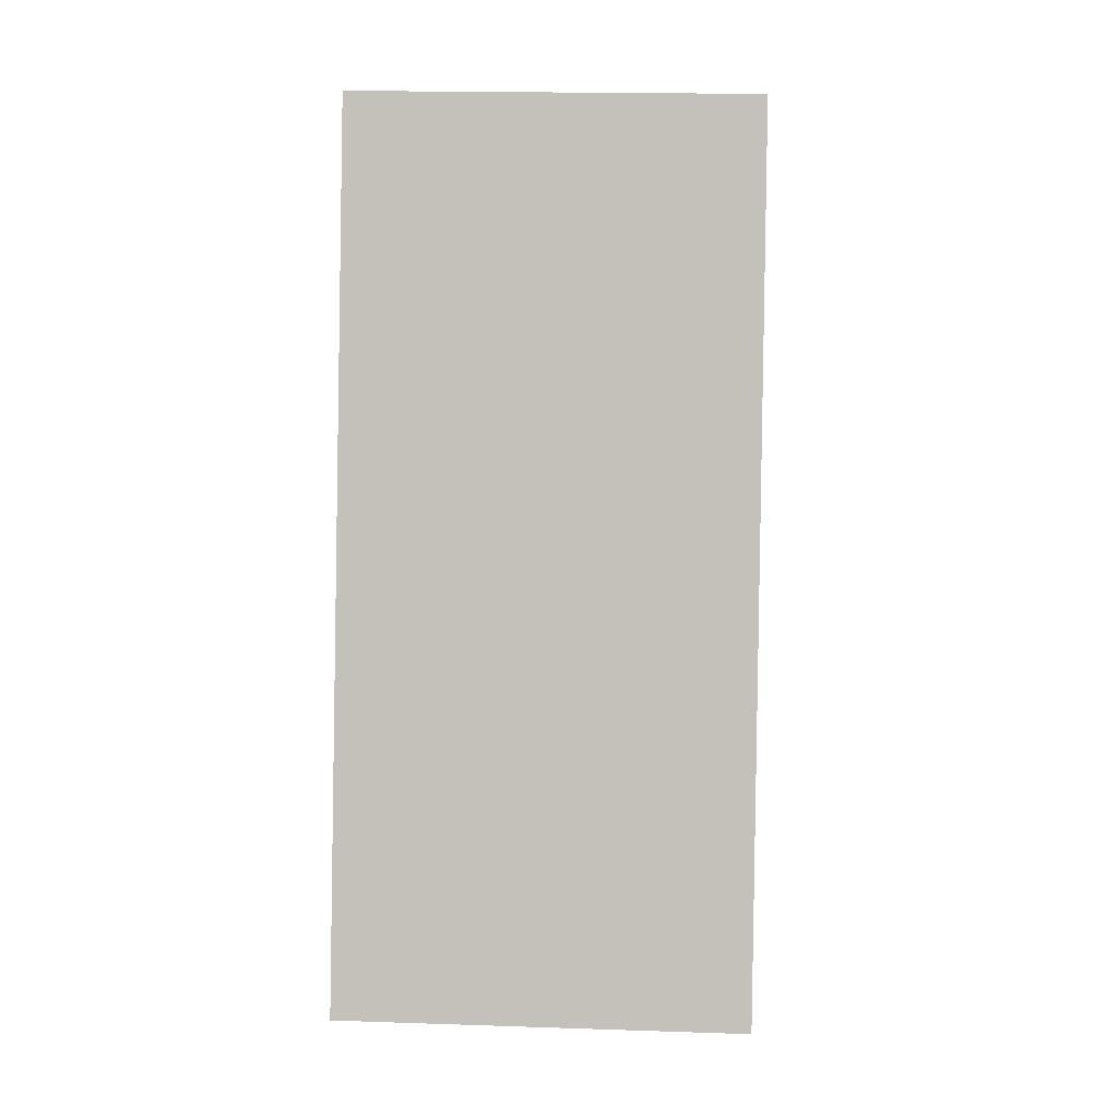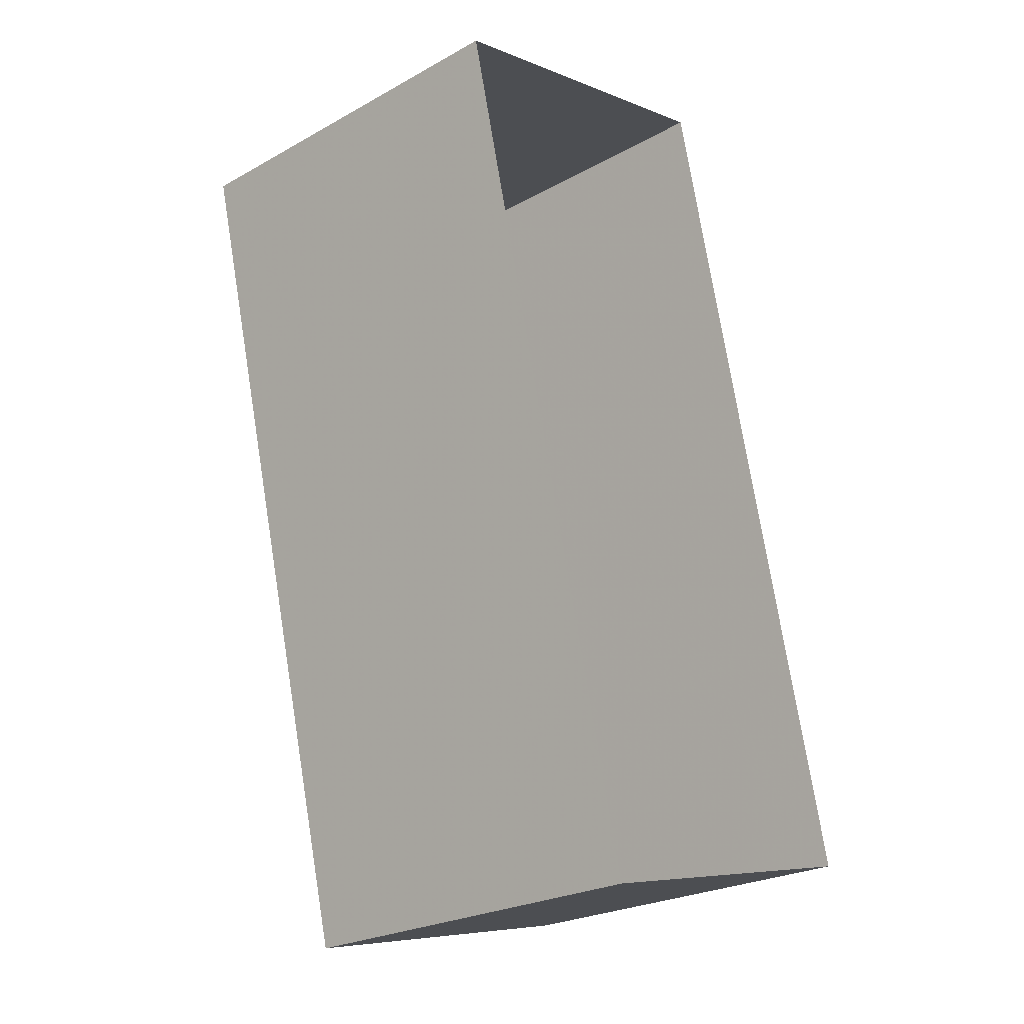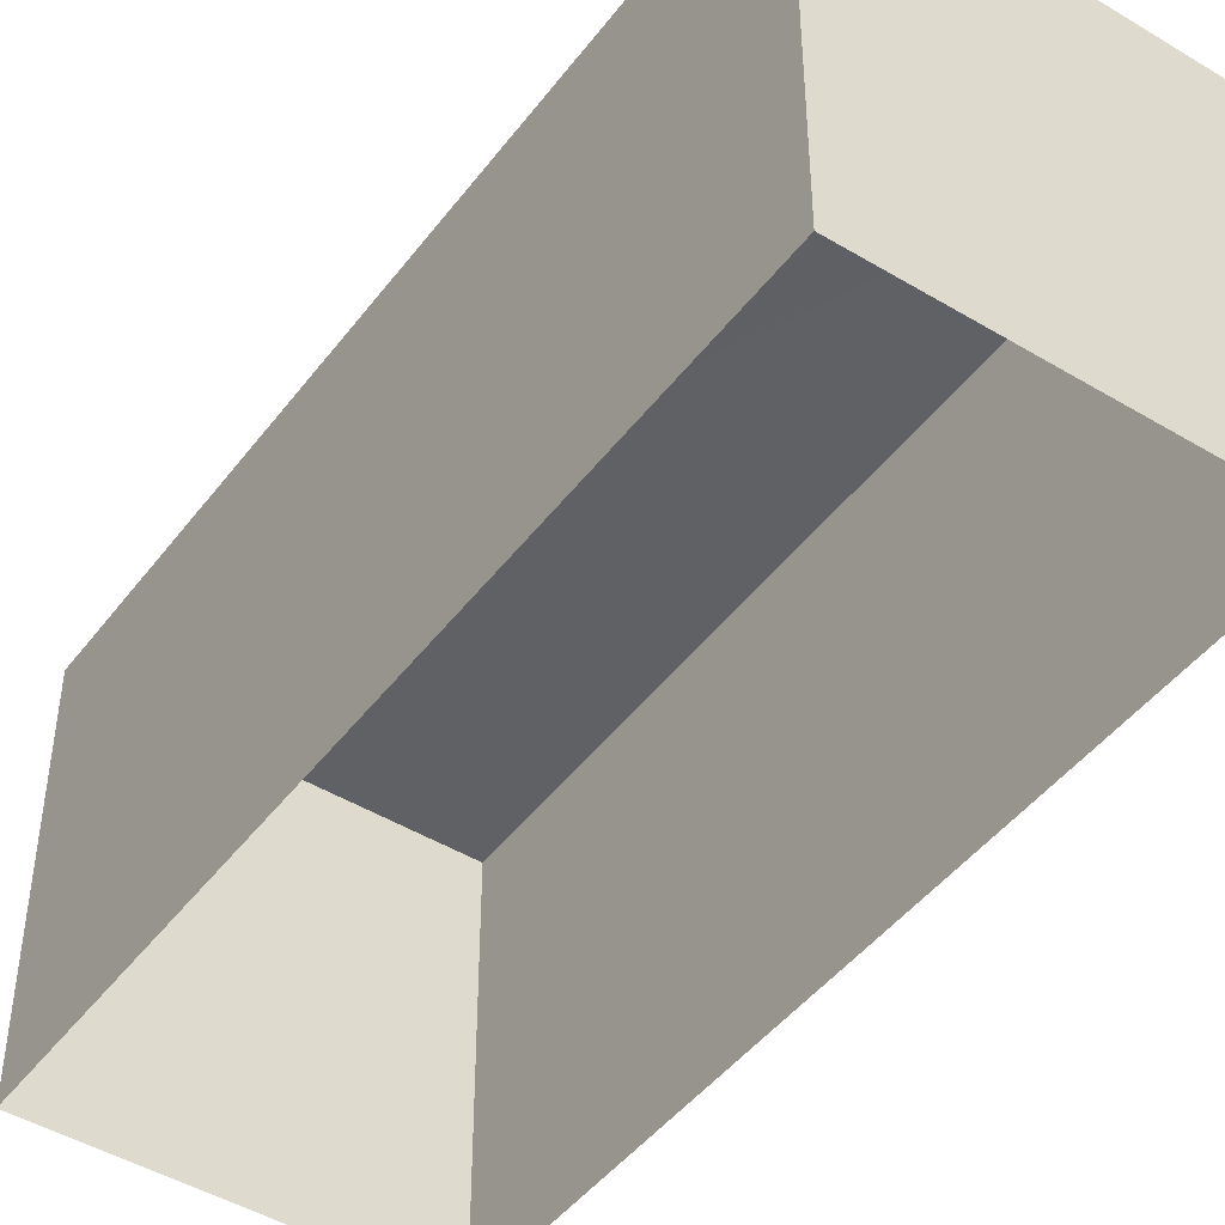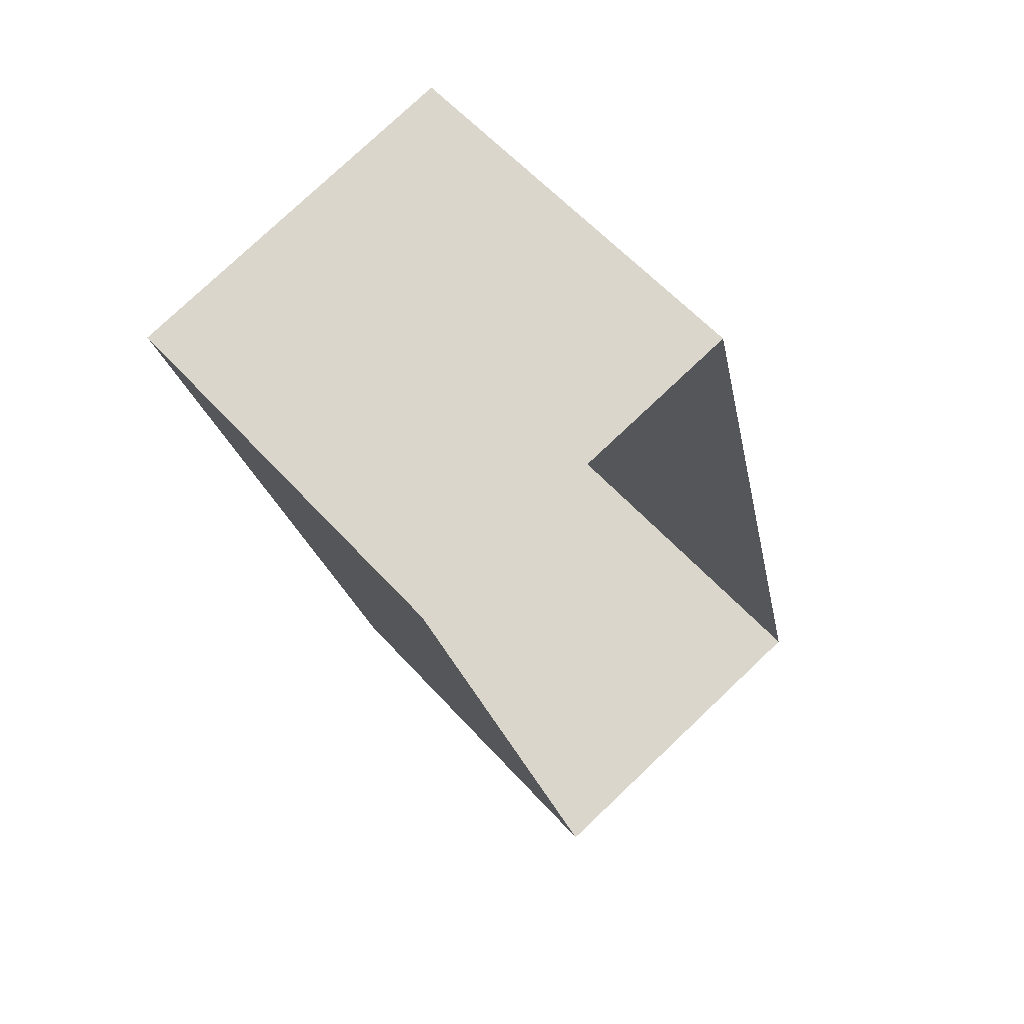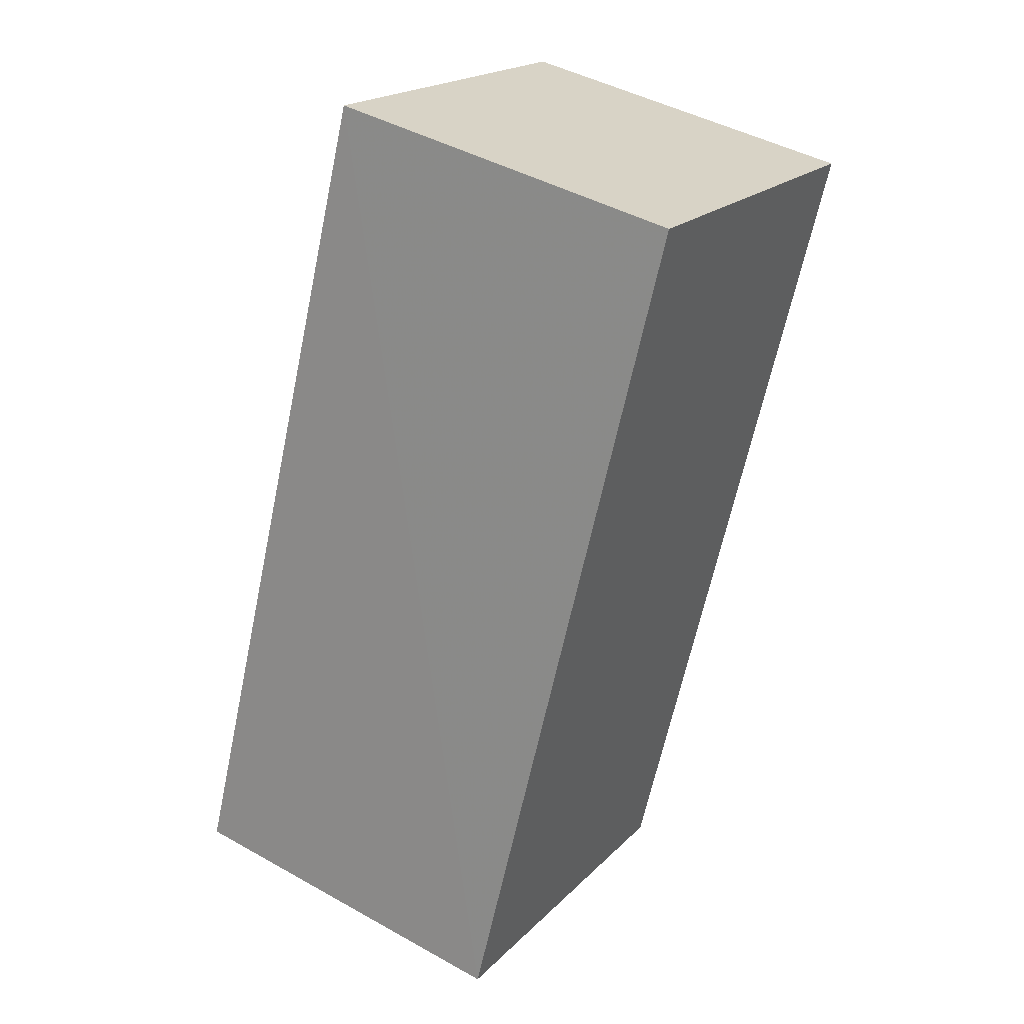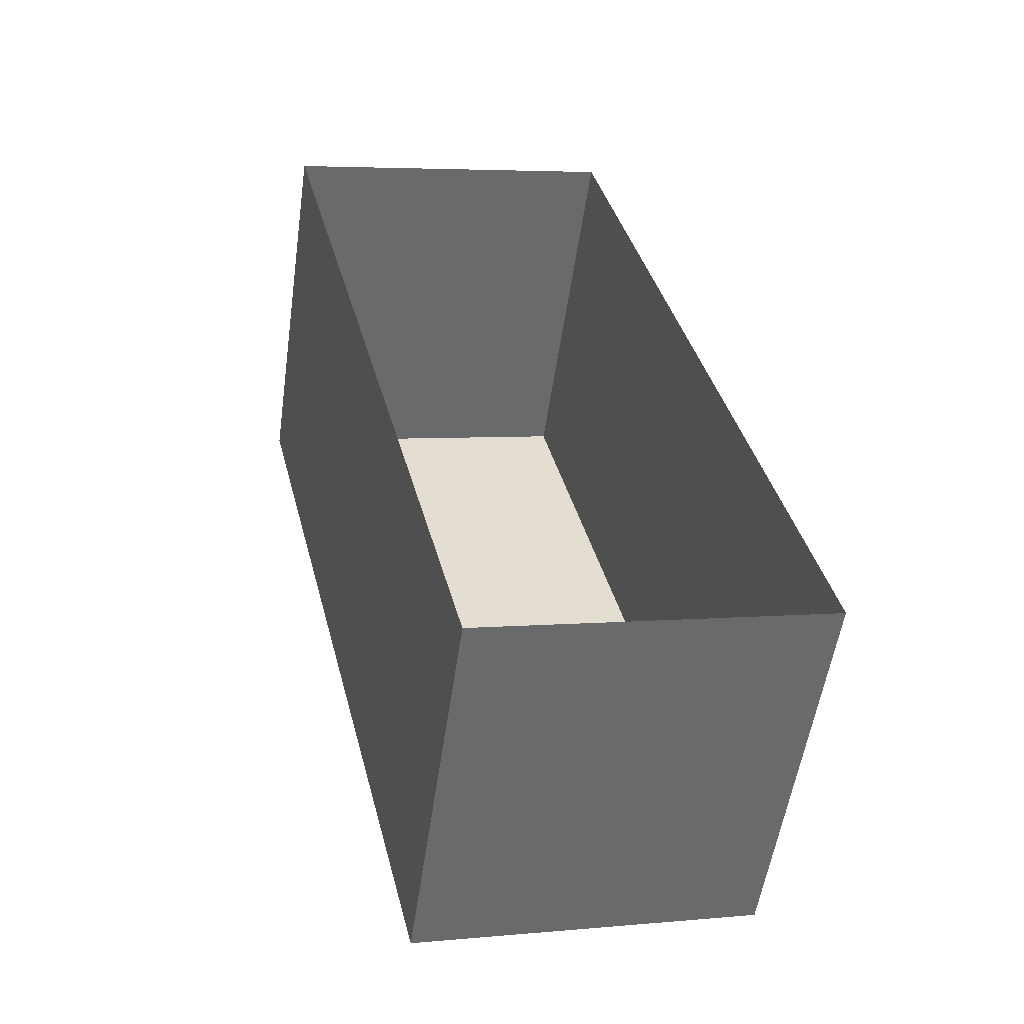
<metadata>
{"format":"obj","ext":"obj","renderer":"f3d","projection":"perspective","resolution":1024,"background":"white","views":[{"elev":15.0,"azim":-86.3,"up":"+Y"},{"elev":-25.1,"azim":132.1,"up":"+Y"},{"elev":-45.6,"azim":-48.6,"up":"+Z"},{"elev":58.9,"azim":138.5,"up":"+Y"},{"elev":19.4,"azim":30.1,"up":"+Y"},{"elev":-54.6,"azim":171.9,"up":"+Y"}]}
</metadata>
<code>
v -2.212e+05 -1.258e+05 24.22
v -2.212e+05 -1.258e+05 24.22
v -2.212e+05 -1.257e+05 24.22
v -2.212e+05 -1.258e+05 24.22
v -2.212e+05 -1.258e+05 26.58
v -2.212e+05 -1.258e+05 26.58
v -2.212e+05 -1.257e+05 26.58
v -2.212e+05 -1.258e+05 26.58
f 1 2 3
f 4 1 3
f 5 6 7
f 8 5 7
f 7 4 3
f 7 6 4
f 8 2 1
f 5 8 1
f 7 3 2
f 8 7 2
f 6 1 4
f 6 5 1

</code>
